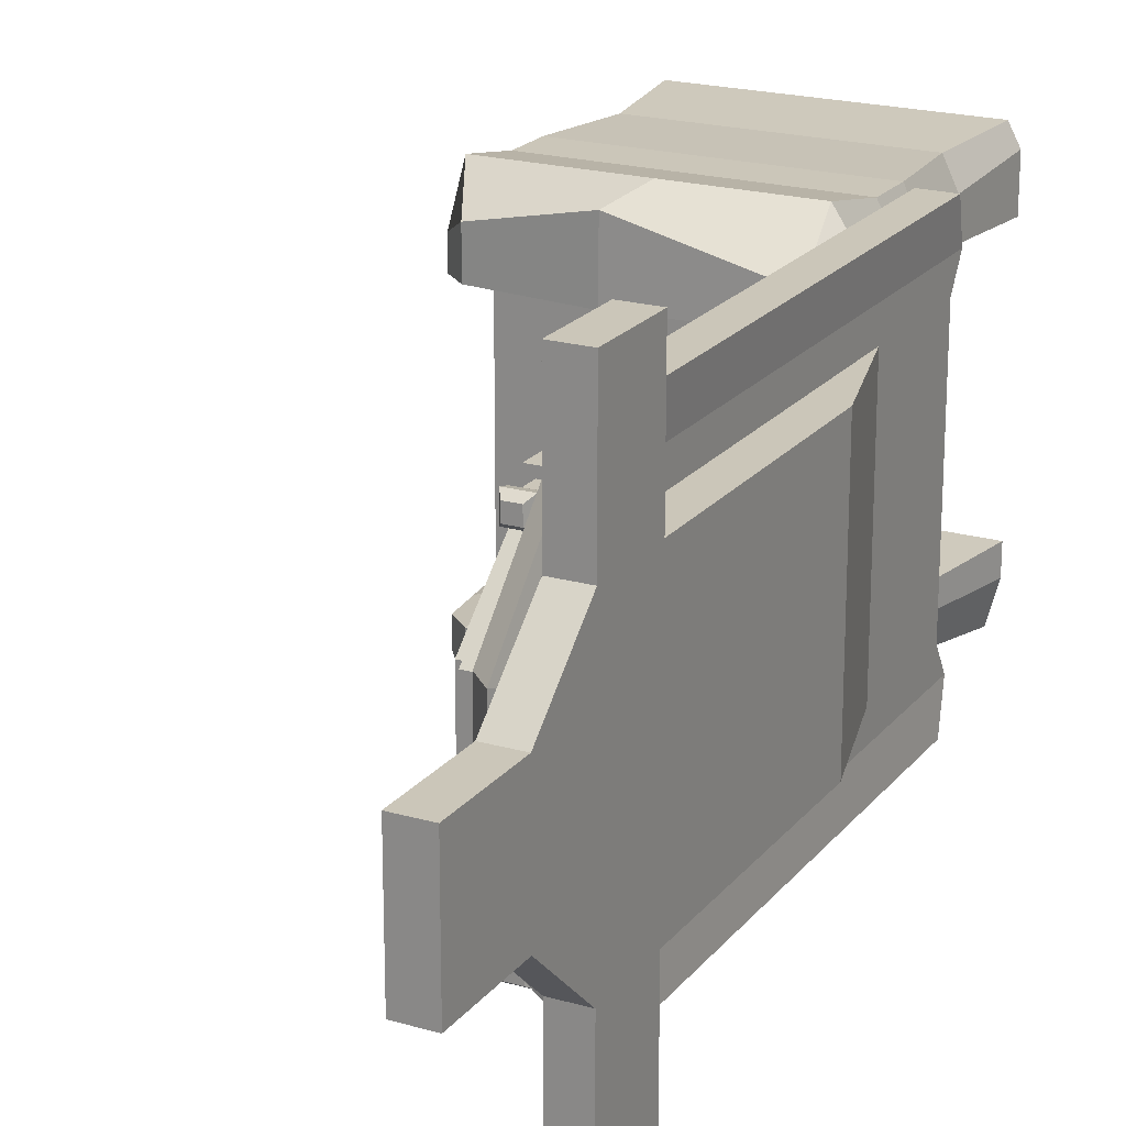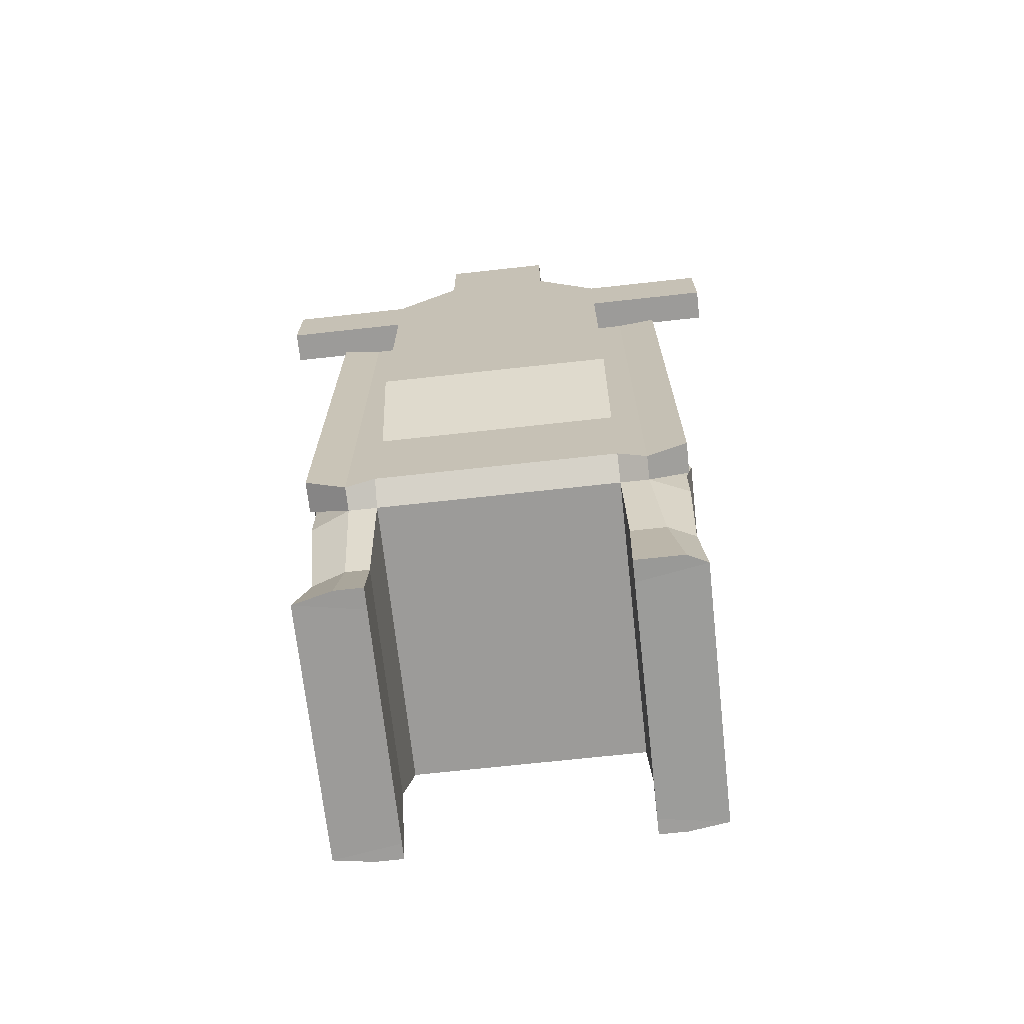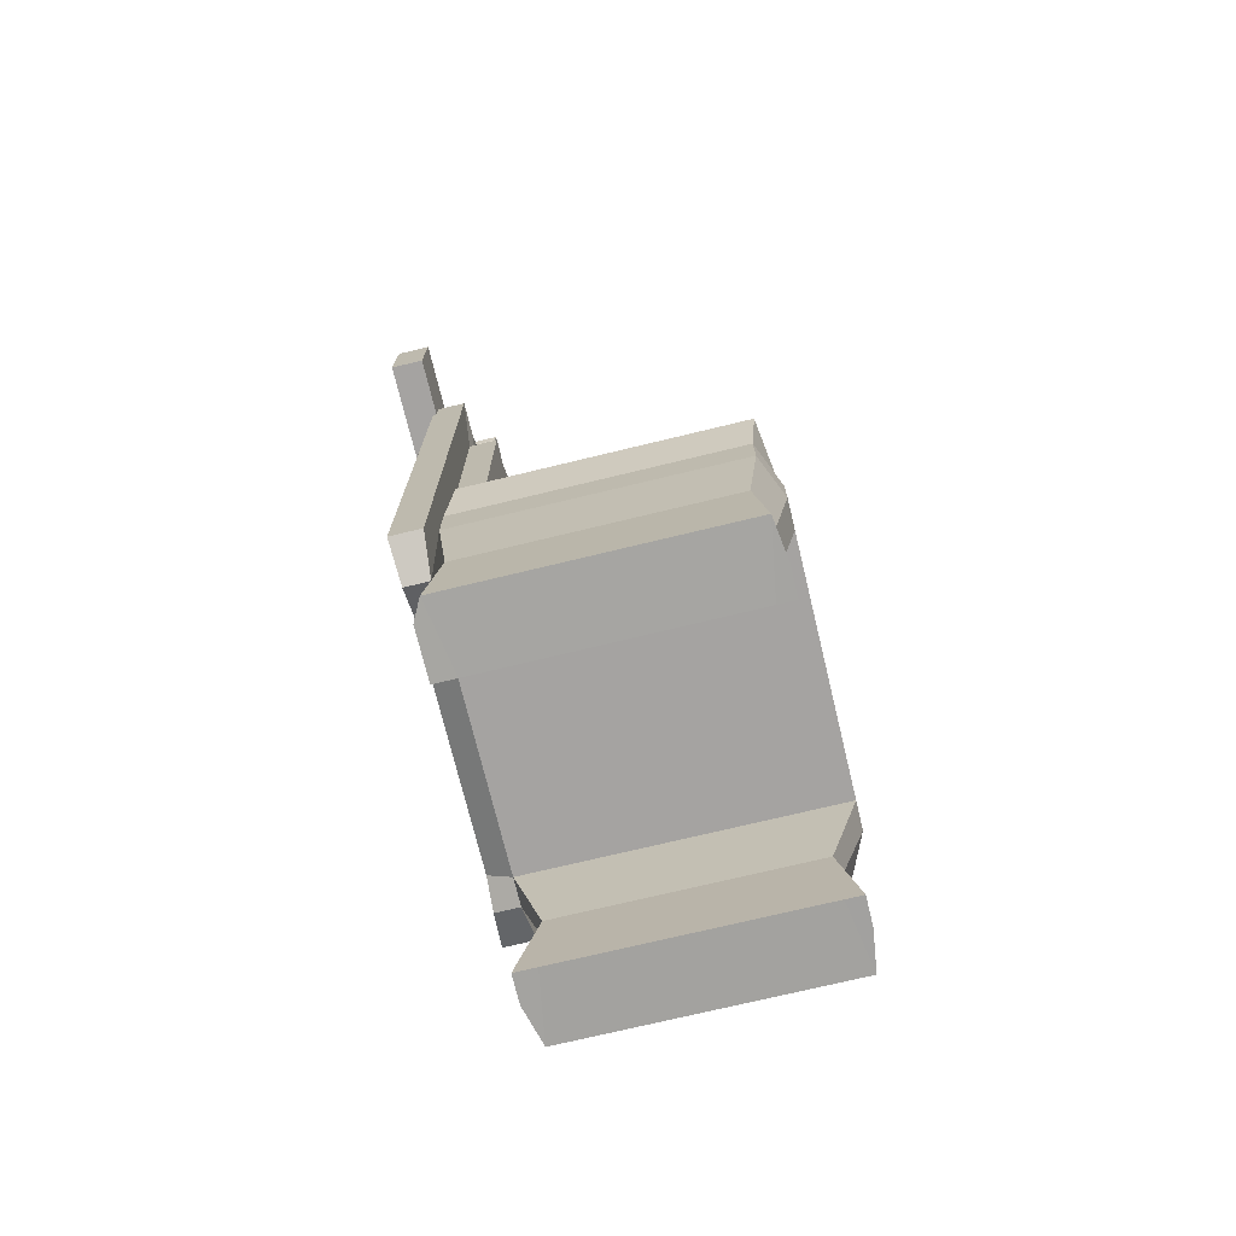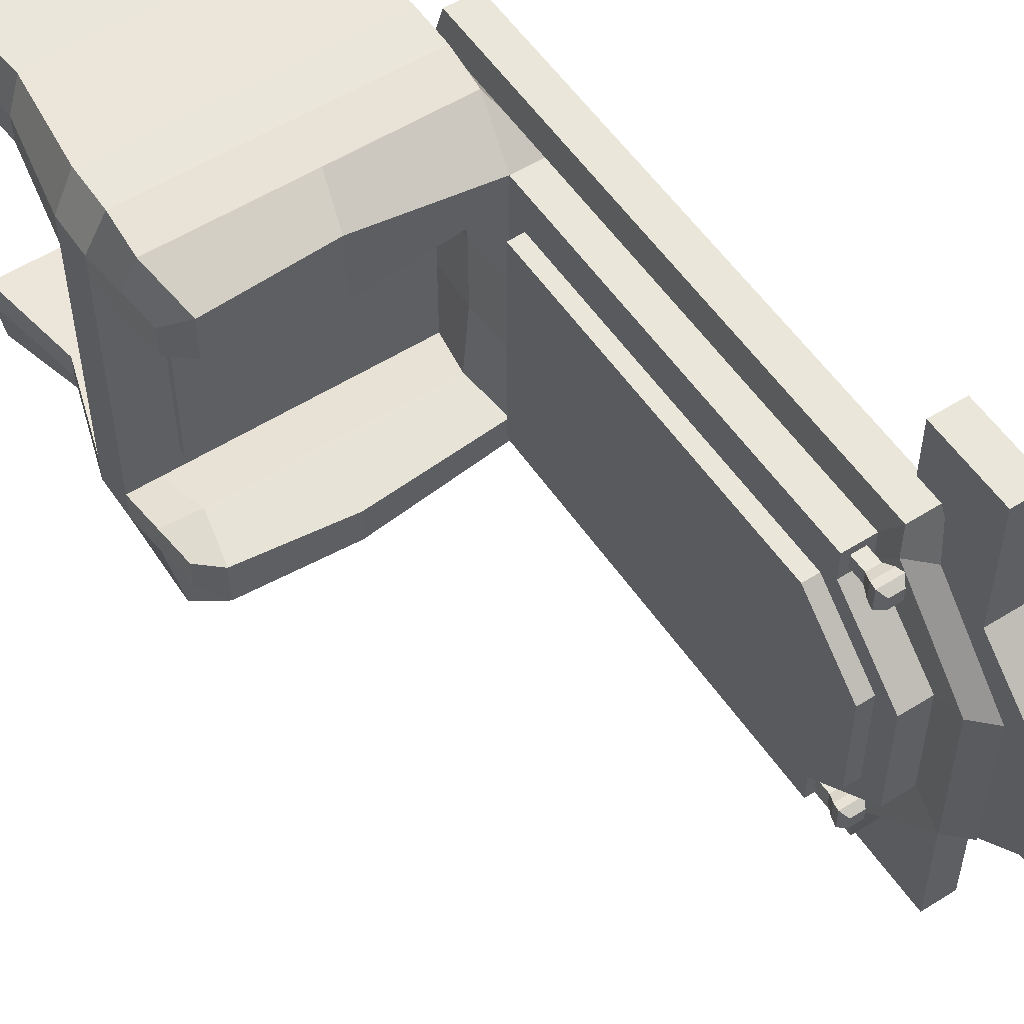
<metadata>
{"format":"obj","ext":"obj","renderer":"f3d","projection":"perspective","resolution":1024,"background":"white","views":[{"elev":20.8,"azim":-152.5,"up":"+Z"},{"elev":-69.8,"azim":-83.7,"up":"+Y"},{"elev":-73.1,"azim":13.6,"up":"+Y"},{"elev":54.9,"azim":146.4,"up":"+Z"}]}
</metadata>
<code>
o Cube_Cube.003
v -1.591 -0.2187 1.591
v -1.591 0.2187 1.591
v -1.591 -0.2187 -1.591
v -1.591 0.2187 -1.591
v 1.591 -0.2187 1.591
v 1.591 0.2187 1.591
v 1.591 -0.2187 -1.591
v 1.591 0.2187 -1.591
v 1.407 -0.205 -2.013
v -1.407 -0.205 -2.013
v -1.407 0.2737 -2.013
v 1.407 0.2737 -2.013
v -1.407 -0.205 2.013
v 1.407 -0.205 2.013
v 1.407 0.2737 2.013
v -1.407 0.2737 2.013
v -1.591 -0.2187 -1.288
v -1.591 -0.2187 1.288
v 1.591 -0.2187 1.288
v 1.591 -0.2187 -1.288
v 1.591 0.2187 -1.288
v 1.591 0.2187 1.288
v 1.286 0.2187 -1.288
v 1.286 0.2187 1.288
v -1.286 0.2187 -1.288
v -1.286 0.2187 1.288
v -1.286 -0.2187 -1.288
v -1.286 -0.2187 1.288
v 1.286 -0.2187 -1.288
v 1.286 -0.2187 1.288
v -1.591 1.241 -1.591
v 1.286 1.241 -1.738
v 1.503 1.051 -1.591
v 1.503 1.051 1.288
v 1.503 1.051 1.591
v -1.286 1.241 1.591
v -1.591 1.241 1.591
v -1.286 1.241 -1.591
v 1.286 1.241 1.738
v 1.286 1.241 1.288
v -1.286 1.241 1.288
v 1.503 1.051 -1.288
v 1.286 1.241 -1.288
v -1.286 1.241 -1.288
v -1.591 5.155 -1.288
v -1.591 5.155 -1.591
v -1.286 5.155 1.591
v -1.591 5.155 1.591
v -1.286 5.155 -1.591
v -1.286 5.155 1.288
v -1.591 5.155 1.288
v -1.286 5.155 -1.288
v -1.516 -2.235 1.288
v -1.516 -2.235 1.803
v -1.407 -2.227 -2.013
v -1.516 -2.235 -1.591
v 1.465 -2.235 -1.288
v 1.465 -2.235 -1.591
v 1.407 -2.227 2.013
v 1.465 -2.235 1.591
v 1.407 -2.227 -2.013
v -1.407 -2.227 2.013
v -1.286 -2.235 1.288
v 1.286 -2.235 1.288
v -1.516 -2.235 -1.288
v 1.465 -2.235 1.288
v -1.286 -2.235 -1.288
v 1.286 -2.235 -1.288
v 1.547 0.6348 1.591
v -1.183 0.7298 1.185
v -1.183 0.7298 -1.185
v -1.591 0.7298 -1.591
v 1.472 0.8328 2.107
v -1.312 0.8328 2.107
v -1.591 0.7298 1.591
v 1.183 0.7298 -1.185
v 1.547 0.6348 -1.591
v 1.547 0.6348 -1.288
v 1.183 0.7298 1.185
v 1.472 0.8328 -2.107
v 1.547 0.6348 1.288
v -1.312 0.8328 -2.107
v -1.369 5.155 1.509
v -1.508 5.155 1.509
v -1.369 5.155 1.371
v -1.508 5.155 1.371
v -1.512 5.155 -1.368
v -1.512 5.155 -1.512
v -1.366 5.155 -1.512
v -1.366 5.155 -1.368
v -1.369 5.32 1.509
v -1.508 5.32 1.509
v -1.369 5.32 1.371
v -1.508 5.32 1.371
v -1.333 5.413 1.545
v -1.544 5.413 1.545
v -1.333 5.413 1.335
v -1.544 5.413 1.335
v -1.317 5.492 1.56
v -1.56 5.492 1.56
v -1.317 5.492 1.32
v -1.56 5.492 1.32
v -1.368 5.569 1.51
v -1.509 5.569 1.51
v -1.368 5.569 1.37
v -1.509 5.569 1.37
v -1.369 5.32 -1.37
v -1.508 5.32 -1.37
v -1.369 5.32 -1.508
v -1.508 5.32 -1.508
v -1.333 5.413 -1.334
v -1.544 5.413 -1.334
v -1.333 5.413 -1.544
v -1.544 5.413 -1.544
v -1.317 5.492 -1.319
v -1.56 5.492 -1.319
v -1.317 5.492 -1.559
v -1.56 5.492 -1.559
v -1.368 5.569 -1.369
v -1.509 5.569 -1.369
v -1.368 5.569 -1.509
v -1.509 5.569 -1.509
v -1.591 -0.2187 -0.4295
v -1.591 -0.2187 0.4295
v 1.591 -0.2187 0.4295
v 1.591 -0.2187 -0.4295
v 1.591 0.2187 -0.4295
v 1.591 0.2187 0.4295
v 1.286 0.2187 -0.4295
v 1.286 0.2187 0.4295
v -1.286 0.2187 -0.4295
v -1.286 0.2187 0.4295
v -1.286 -0.2187 -0.4295
v -1.286 -0.2187 0.4295
v 1.286 -0.2187 -0.4295
v 1.286 -0.2187 0.4295
v -1.286 1.241 -0.4295
v -1.286 1.241 0.4295
v -1.591 5.923 0.6016
v -1.591 5.923 -0.6016
v -1.286 5.923 -0.6016
v -1.286 5.923 0.6016
v -1.25 0.7298 -0.395
v -1.25 0.7298 0.395
v -1.853 -0.03452 1.288
v -1.853 -0.2197 1.591
v -1.853 0.2178 1.591
v -1.853 0.2178 -1.288
v -1.853 0.2178 -1.591
v -1.853 -0.2197 -1.591
v -1.853 -0.03452 -1.288
v -1.853 -0.03452 0.4295
v -1.853 0.2178 1.288
v -1.853 0.2178 -0.4295
v -1.853 0.7289 -1.591
v -1.853 0.7289 -1.288
v -1.853 0.7289 1.288
v -1.853 1.24 1.288
v -1.853 1.24 -1.288
v -1.853 1.24 -1.591
v -1.853 1.24 1.591
v -1.853 1.24 -0.4295
v -1.853 5.154 -1.288
v -1.853 5.154 1.288
v -1.853 0.7289 1.591
v -1.853 5.154 -1.591
v -1.853 5.154 1.591
v -1.853 5.922 -0.6016
v -1.853 0.7289 -0.4295
v -1.853 -0.03452 -0.4295
v -1.853 0.2178 0.4295
v -1.853 1.24 0.4295
v -1.853 5.922 0.6016
v -1.853 0.7289 0.4295
v -1.558 -0.03743 2.025
v -1.558 0.06912 2.025
v -1.558 0.06912 -2.025
v -1.558 -0.03743 -2.025
v -1.558 0.623 -2.025
v -1.558 0.623 2.025
v -1.558 5.42 -1.639
v -1.558 5.42 -2.025
v -1.558 5.42 2.025
v -1.558 5.42 1.639
v -1.558 6.252 -0.7654
v -1.558 1.177 -2.025
v -1.558 1.177 2.025
v -1.75 6.441 -0.7654
v -1.75 5.609 1.639
v -1.558 6.252 0.7654
v -1.75 6.441 0.7654
v -1.891 -0.03841 2.025
v -1.891 1.176 2.025
v -1.891 5.419 2.025
v -1.75 5.609 -1.639
v -1.891 5.419 -2.025
v -1.891 0.06814 -2.025
v -1.891 -0.03841 -2.025
v -1.891 0.06814 2.025
v -1.891 0.622 2.025
v -1.891 1.176 -2.025
v -1.891 0.622 -2.025
v -2.19 2.478 -0.4295
v -2.19 2.478 -1.288
v -2.19 5.154 -1.288
v -2.19 2.478 1.288
v -2.19 5.154 1.288
v -2.19 5.922 -0.6016
v -2.19 2.478 0.4295
v -2.19 5.922 0.6016
v -1.853 6.76 -0.6016
v -1.853 5.992 -1.288
v -1.853 5.992 1.288
v -1.853 6.76 0.6016
v -2.19 6.76 -0.6016
v -2.19 5.992 -1.288
v -2.19 5.992 1.288
v -2.19 6.76 0.6016
v -1.591 3.198 -1.591
v -1.286 3.198 1.288
v -1.286 3.198 1.591
v -1.286 3.198 -1.591
v -1.286 3.198 -1.288
v -1.591 3.198 1.591
v -1.127 1.444 1.167
v -1.127 1.444 0.3888
v -1.853 3.197 -1.288
v -1.853 3.197 1.288
v -1.853 3.197 -1.591
v -1.853 3.197 1.591
v -1.558 3.298 -2.025
v -1.558 3.298 2.025
v -1.891 3.297 -2.025
v -1.891 3.297 2.025
v -2.19 3.816 -1.288
v -2.19 3.816 1.288
v -2.19 4.2 -0.5156
v -2.19 4.2 0.5156
v 0 -0.205 -2.013
v 0 0.2737 -2.013
v 0 -0.205 2.013
v 0 0.2737 2.013
v 0 -0.2187 -1.288
v 0 -0.2187 1.288
v 0 0.2187 -1.288
v 0 0.2187 1.288
v 0.1585 1.356 -1.672
v 0.1585 1.356 1.99
v 0.1585 1.363 -1.288
v 0.1585 1.363 1.288
v 0 -2.227 -2.013
v 0 -2.227 2.013
v 0 -2.235 -1.288
v 0 -2.235 1.288
v 0 0.8328 -2.107
v 0 0.7298 1.185
v 0 0.7298 -1.185
v 0 0.8328 2.107
v 1.088 0.2915 1.09
v 1.088 0.2915 0.3634
v 0 -0.2187 -0.4295
v 0 -0.2187 0.4295
v -1.074 -1.226 -1.334
v -1.298 -1.226 -1.334
v 1.073 -1.226 -1.334
v 1.275 -1.226 -1.334
v -1.175 -1.217 -1.939
v -1.298 -1.226 -1.587
v 1.275 -1.226 -1.587
v 1.174 -1.217 -1.939
v -0.000844 -1.226 -1.334
v -0.000844 -1.217 -1.939
v -1.292 -1.216 1.978
v -1.427 -1.227 1.687
v 1.291 -1.216 1.978
v 1.403 -1.227 1.59
v 1.403 -1.227 1.312
v -1.181 -1.227 1.312
v -1.427 -1.227 1.312
v 1.18 -1.227 1.312
v -0.000417 -1.227 1.312
v -0.000417 -1.216 1.978
v -1.853 5.154 -2.638
v -2.19 5.154 -2.638
v -2.19 5.154 2.638
v -1.853 5.154 2.638
v -1.853 5.992 -2.638
v -2.19 5.992 -2.638
v -2.19 5.992 2.638
v -1.853 5.992 2.638
v -1.853 7.754 0.6016
v -1.853 7.754 -0.6016
v -2.19 7.754 -0.6016
v -2.19 7.754 0.6016
v -1.286 1.444 0.3888
v -1.286 1.444 1.167
v -1.286 5.684 0.5447
v -1.286 4.988 1.167
v -1.286 3.216 1.167
v -1.286 3.216 -1.167
v -1.286 1.444 -1.167
v -1.286 1.444 -0.3888
v -1.286 4.988 -1.167
v -1.286 5.684 -0.5447
v -1.127 5.684 0.5447
v -1.127 4.988 1.167
v -1.127 3.216 1.167
v -1.127 3.216 -1.167
v -1.127 1.444 -1.167
v -1.127 1.444 -0.3888
v -1.127 4.988 -1.167
v -1.127 5.684 -0.5447
v -1.127 3.564 0.4668
v -1.127 3.564 -0.4668
v 1.088 0.2187 0.3634
v 1.088 0.2187 1.09
v -1.088 0.2187 0.3634
v -1.088 0.2187 1.09
v 0 0.2187 -1.09
v 1.088 0.2187 -1.09
v 0 0.2187 1.09
v 1.088 0.2187 -0.3634
v -1.088 0.2187 -1.09
v -1.088 0.2187 -0.3634
v -1.088 0.2915 0.3634
v -1.088 0.2915 1.09
v 0 0.2915 -1.09
v 1.088 0.2915 -1.09
v 0 0.2915 1.09
v 1.088 0.2915 -0.3634
v -1.088 0.2915 -1.09
v -1.088 0.2915 -0.3634
v 0 0.2915 -0.3634
v 0 0.2915 0.3634
f 4 3 178 177
f 9 12 8 7
f 19 22 6 5
f 13 16 2 1
f 279 278 63 53
f 258 73 39 248
f 257 76 43 249
f 75 74 36 37
f 277 276 60 66
f 282 273 62 252
f 5 6 15 14
f 241 242 16 13
f 3 4 11 10
f 239 240 12 9
f 266 265 68 57
f 262 136 30 244
f 263 264 65 67
f 124 134 28 18
f 73 69 35 39
f 23 245 319 320
f 143 71 44 137
f 128 130 24 22
f 45 46 182 181
f 230 161 193 234
f 273 274 54 62
f 136 125 19 30
f 7 8 21 20
f 125 128 22 19
f 221 220 50 47
f 34 40 39 35
f 250 41 36 248
f 247 38 44 249
f 33 32 43 42
f 17 123 170 151
f 1 2 176 175
f 78 77 33 42
f 256 70 41 250
f 77 80 32 33
f 76 78 42 43
f 81 79 40 34
f 82 72 31 38
f 255 82 38 247
f 229 166 196 233
f 69 81 34 35
f 48 47 83 84
f 45 52 90 87
f 142 139 51 50
f 223 222 49 52
f 224 221 47 48
f 220 41 296 299
f 222 219 46 49
f 64 66 60 59
f 53 63 62 54
f 254 64 59 252
f 251 61 68 253
f 56 55 67 65
f 61 58 57 68
f 276 275 59 60
f 280 277 66 64
f 268 267 55 56
f 270 269 58 61
f 272 270 61 251
f 124 18 145 152
f 271 263 67 253
f 269 266 57 58
f 281 280 64 254
f 6 22 81 69
f 163 168 188 195
f 240 11 82 255
f 11 4 72 82
f 22 24 79 81
f 23 21 78 76
f 8 12 80 77
f 246 26 70 256
f 21 8 77 78
f 31 72 179 186
f 149 155 202 197
f 131 25 71 143
f 15 6 69 73
f 2 16 74 75
f 245 23 76 257
f 242 15 73 258
f 85 86 94 93
f 51 48 84 86
f 50 51 86 85
f 47 50 85 83
f 52 49 89 90
f 49 46 88 89
f 46 45 87 88
f 94 92 96 98
f 89 109 107 90
f 83 85 93 91
f 86 84 92 94
f 84 83 91 92
f 98 96 100 102
f 92 91 95 96
f 93 94 98 97
f 91 93 97 95
f 102 100 104 106
f 96 95 99 100
f 97 98 102 101
f 95 97 101 99
f 105 106 104 103
f 100 99 103 104
f 101 102 106 105
f 99 101 105 103
f 110 108 112 114
f 114 112 116 118
f 108 107 111 112
f 109 110 114 113
f 107 109 113 111
f 118 116 120 122
f 112 111 115 116
f 113 114 118 117
f 111 113 117 115
f 121 122 120 119
f 116 115 119 120
f 117 118 122 121
f 115 117 121 119
f 87 90 107 108
f 88 87 108 110
f 89 88 110 109
f 26 132 144 70
f 132 131 143 144
f 164 167 194 189
f 141 142 297 304
f 223 52 303 300
f 52 45 140 141
f 141 140 139 142
f 219 31 186 231
f 150 198 178 3
f 166 163 195 196
f 165 147 199 200
f 20 21 127 126
f 126 127 128 125
f 29 20 126 135
f 135 126 125 136
f 161 165 200 193
f 123 124 152 170
f 21 23 129 127
f 127 129 130 128
f 70 144 138 41
f 144 143 137 138
f 24 130 315 316
f 130 129 322 315
f 17 27 133 123
f 123 133 134 124
f 243 29 135 261
f 261 135 136 262
f 151 148 149 150
f 155 156 159 160
f 174 157 158 172
f 146 147 153 145
f 170 154 148 151
f 229 227 163 166
f 172 158 206 209
f 157 165 161 158
f 228 230 167 164
f 153 147 165 157
f 171 153 157 174
f 149 148 156 155
f 148 154 169 156
f 154 171 174 169
f 168 163 212 211
f 205 208 215 216
f 145 153 171 152
f 152 171 154 170
f 156 169 162 159
f 169 174 172 162
f 179 177 197 202
f 175 176 199 192
f 185 181 195 188
f 180 187 193 200
f 183 184 189 194
f 190 185 188 191
f 231 186 201 233
f 184 190 191 189
f 232 183 194 234
f 181 182 196 195
f 177 178 198 197
f 176 180 200 199
f 186 179 202 201
f 224 48 183 232
f 75 37 187 180
f 147 146 192 199
f 48 51 184 183
f 173 164 189 191
f 150 149 197 198
f 155 160 201 202
f 140 45 181 185
f 168 173 191 188
f 2 75 180 176
f 72 4 177 179
f 51 139 190 184
f 139 140 185 190
f 238 236 207 210
f 235 237 208 205
f 237 238 210 208
f 228 164 207 236
f 159 162 203 204
f 208 210 218 215
f 162 172 209 203
f 227 159 204 235
f 213 214 218 217
f 211 212 216 215
f 218 214 291 294
f 164 173 214 213
f 207 164 286 285
f 210 207 217 218
f 173 168 211 214
f 205 216 288 284
f 163 227 235 205
f 158 228 236 206
f 203 209 238 237
f 204 203 237 235
f 209 206 236 238
f 37 224 232 187
f 187 232 234 193
f 182 231 233 196
f 158 161 230 228
f 160 159 227 229
f 46 219 231 182
f 138 137 302 295
f 52 141 304 303
f 38 31 219 222
f 137 44 301 302
f 37 36 221 224
f 44 38 222 223
f 160 229 233 201
f 36 41 220 221
f 167 230 234 194
f 133 261 262 134
f 27 243 261 133
f 129 23 320 322
f 132 26 318 317
f 16 242 258 74
f 25 245 257 71
f 24 246 256 79
f 12 240 255 80
f 278 281 254 63
f 265 271 253 68
f 267 272 251 55
f 55 251 253 67
f 63 254 252 62
f 80 255 247 32
f 79 256 250 40
f 32 247 249 43
f 40 250 248 39
f 26 246 321 318
f 134 262 244 28
f 10 11 240 239
f 14 15 242 241
f 275 282 252 59
f 71 257 249 44
f 74 258 248 36
f 151 150 3 17
f 264 268 56 65
f 1 175 192 146
f 145 18 1 146
f 274 279 53 54
f 17 3 268 264
f 10 239 272 267
f 29 243 271 265
f 7 20 266 269
f 243 27 263 271
f 239 9 270 272
f 9 7 269 270
f 3 10 267 268
f 27 17 264 263
f 20 29 265 266
f 1 18 279 274
f 14 241 282 275
f 28 244 281 278
f 244 30 280 281
f 30 19 277 280
f 5 14 275 276
f 13 1 274 273
f 241 13 273 282
f 19 5 276 277
f 18 28 278 279
f 283 284 288 287
f 285 286 290 289
f 217 207 285 289
f 216 212 287 288
f 212 163 283 287
f 163 205 284 283
f 213 217 289 290
f 164 213 290 286
f 291 292 293 294
f 214 211 292 291
f 215 218 294 293
f 211 215 293 292
f 301 300 308 309
f 303 304 312 311
f 298 299 307 306
f 295 302 310 226
f 297 298 306 305
f 300 303 311 308
f 142 50 298 297
f 44 223 300 301
f 50 220 299 298
f 41 138 295 296
f 314 308 311 312
f 307 313 305 306
f 313 314 312 305
f 226 310 314 313
f 225 226 313 307
f 310 309 308 314
f 299 296 225 307
f 296 295 226 225
f 304 297 305 312
f 302 301 309 310
f 316 315 260 259
f 319 323 331 327
f 321 316 259 329
f 323 324 332 331
f 320 319 327 328
f 315 322 330 260
f 25 131 324 323
f 245 25 323 319
f 246 24 316 321
f 131 132 317 324
f 334 325 326 329
f 327 331 332 333
f 333 332 325 334
f 330 333 334 260
f 328 327 333 330
f 260 334 329 259
f 324 317 325 332
f 322 320 328 330
f 318 321 329 326
f 317 318 326 325

</code>
